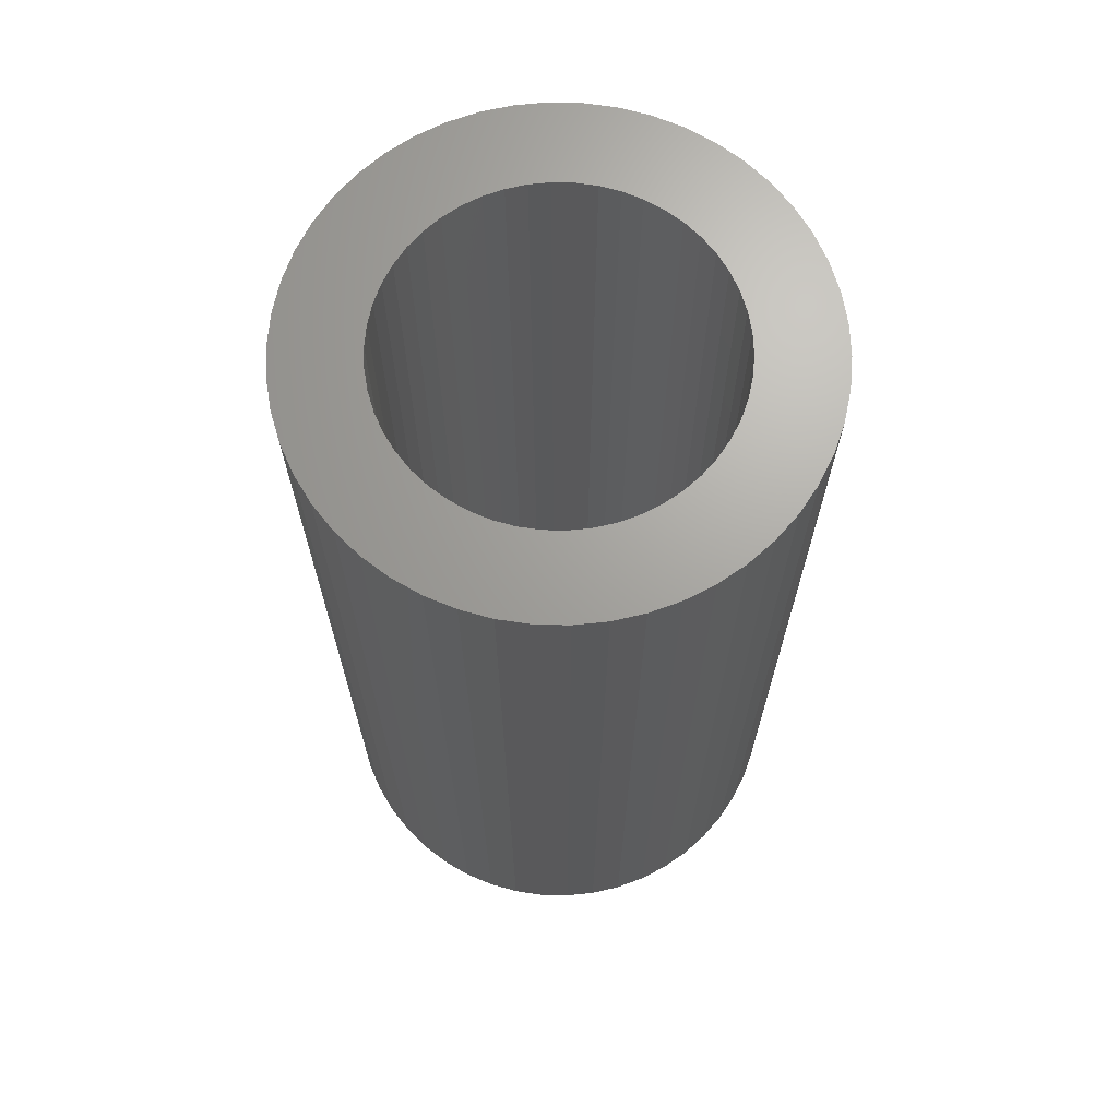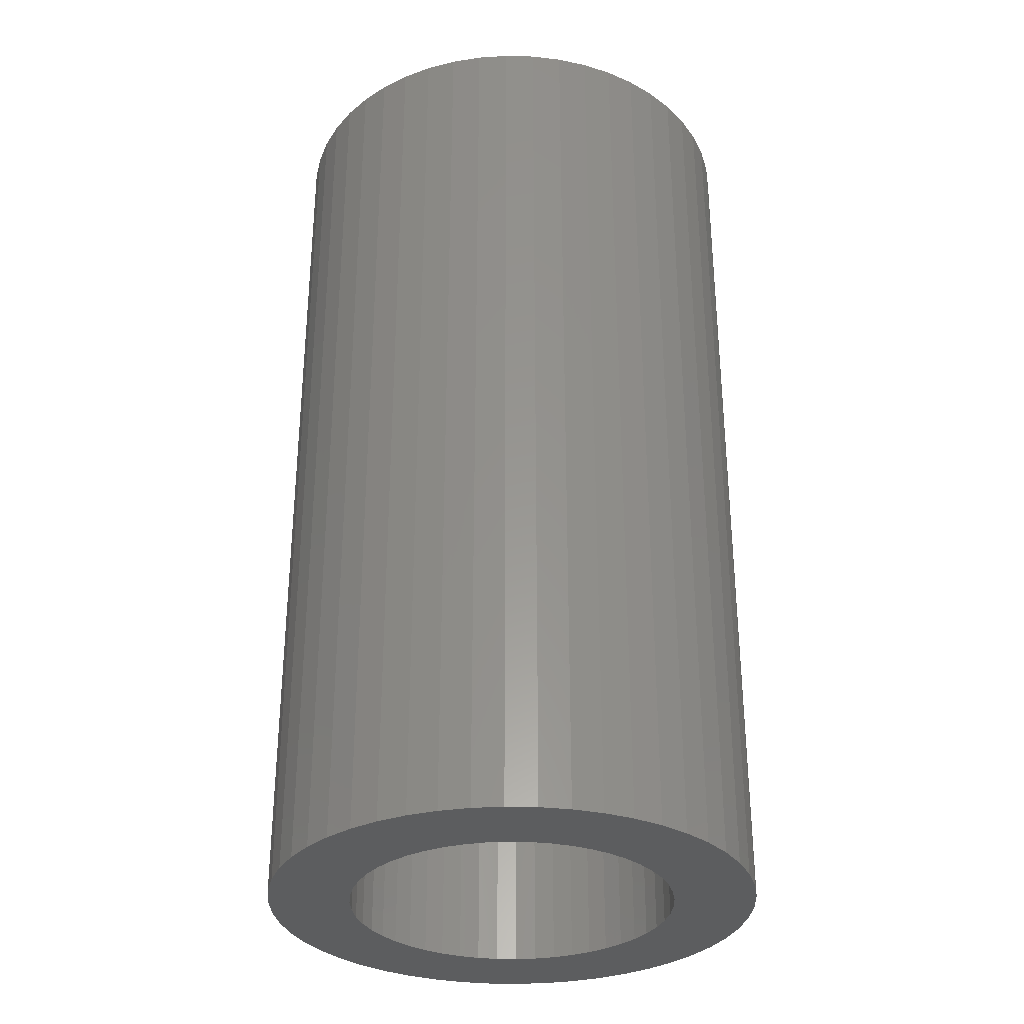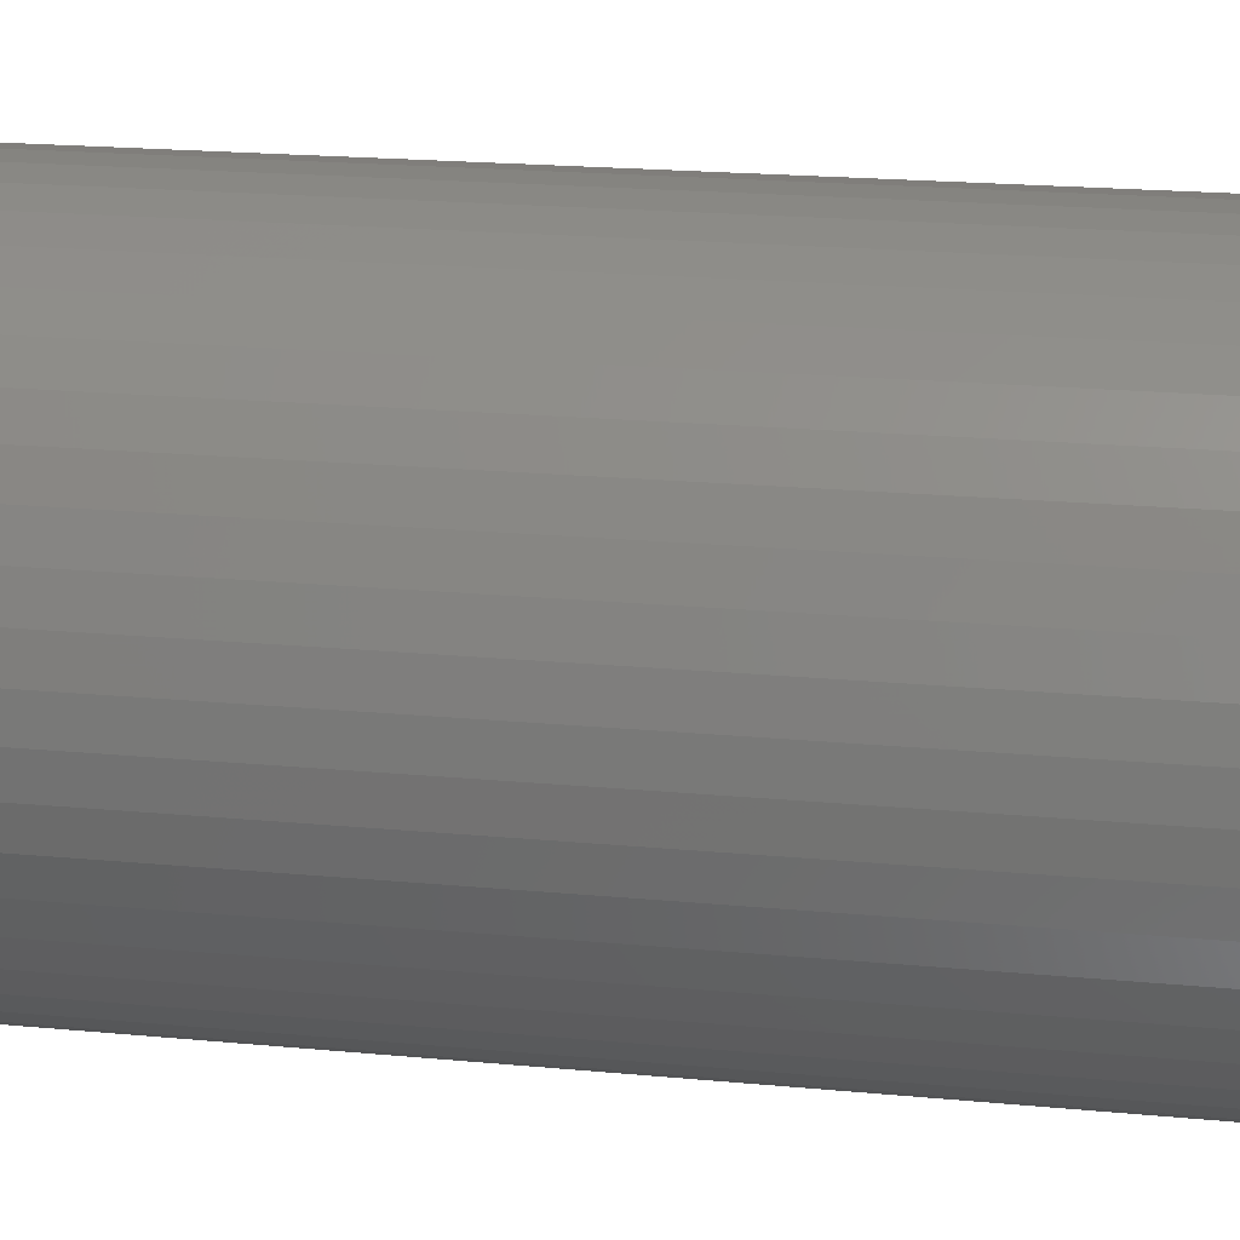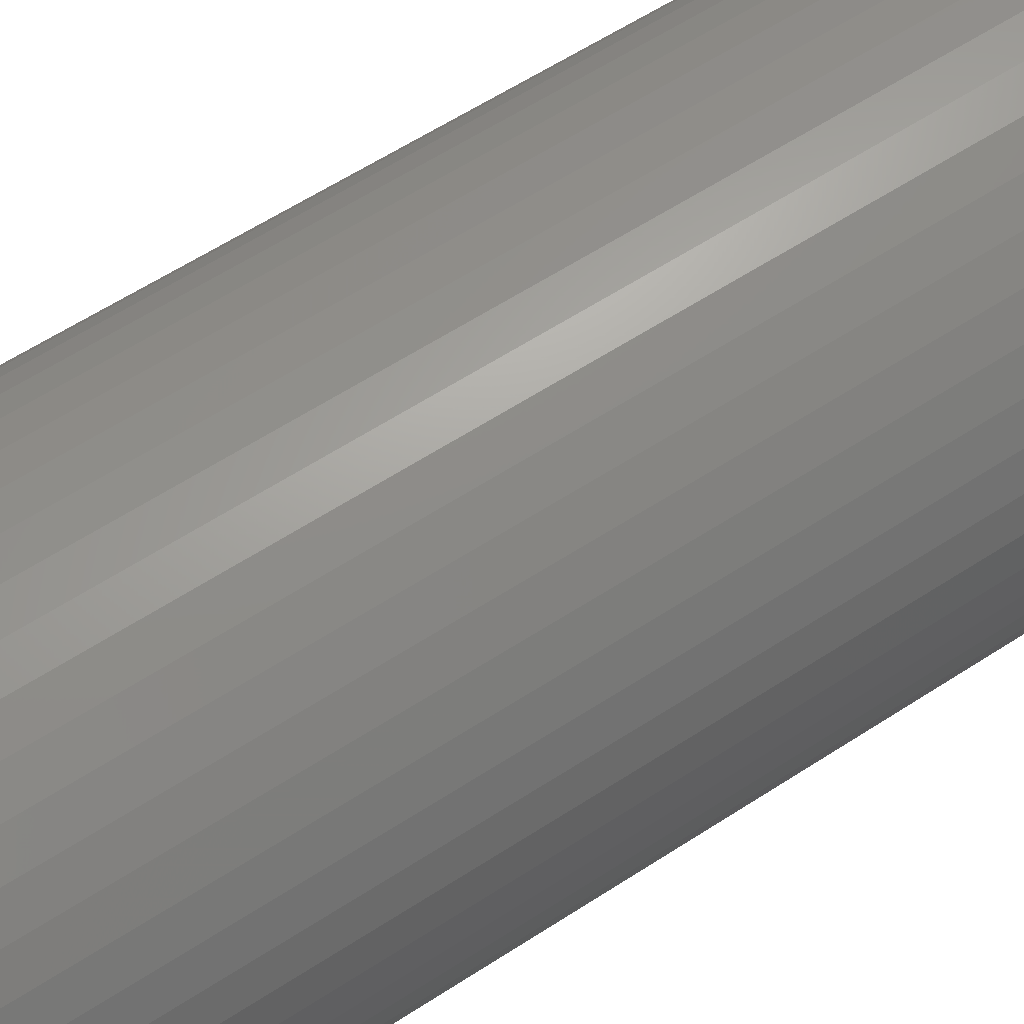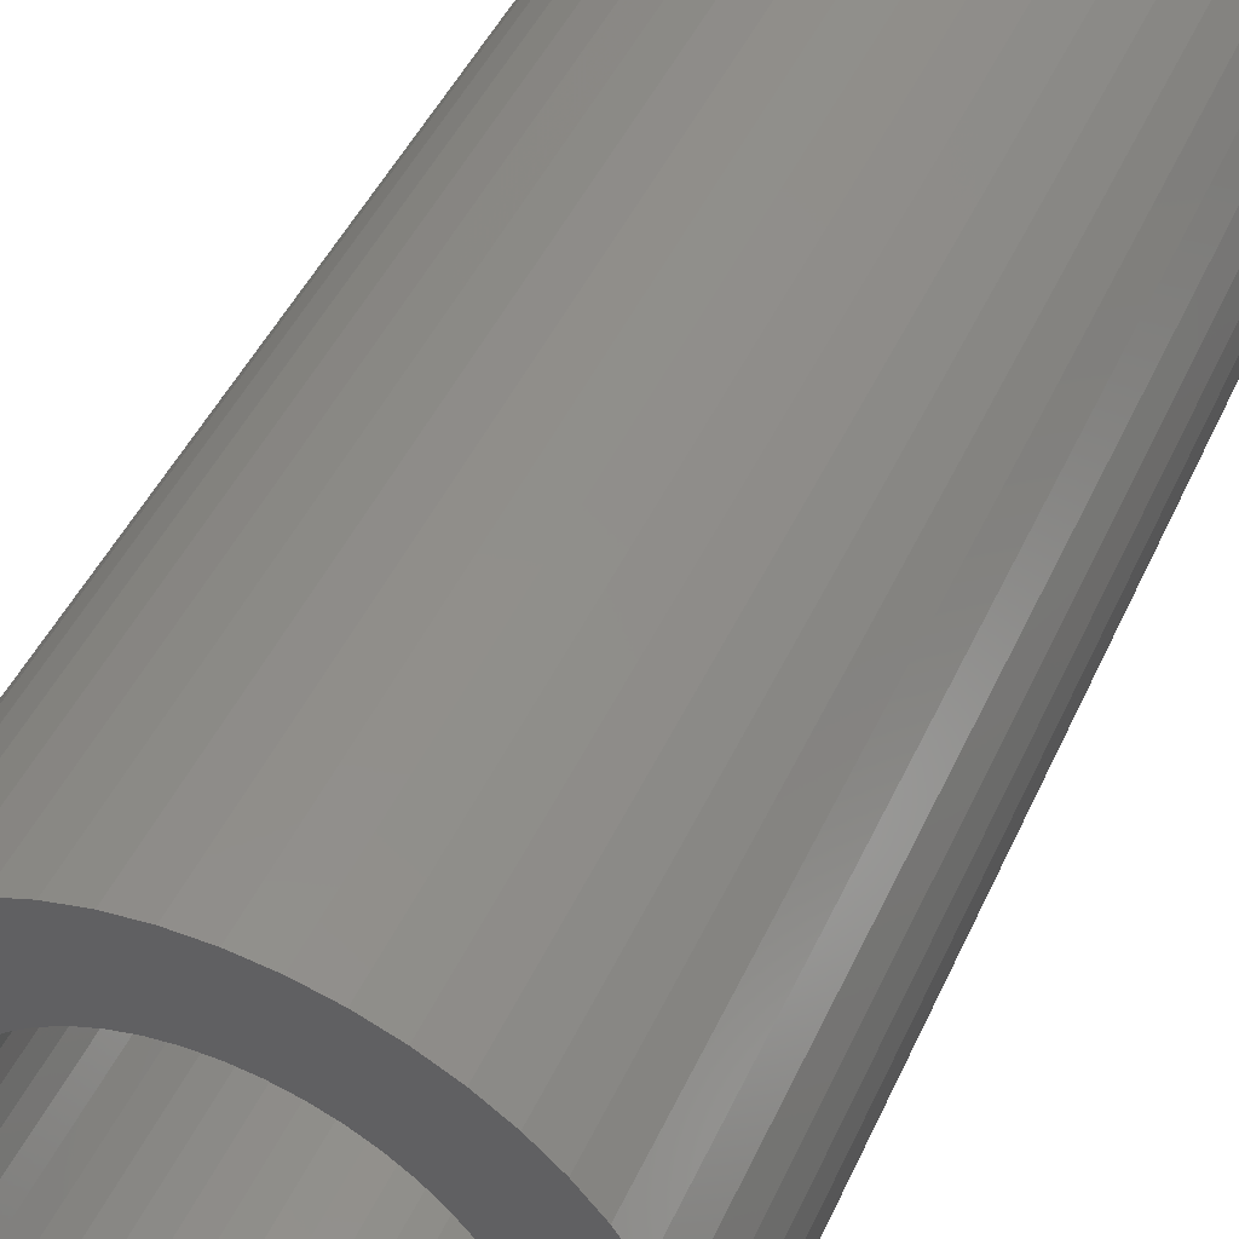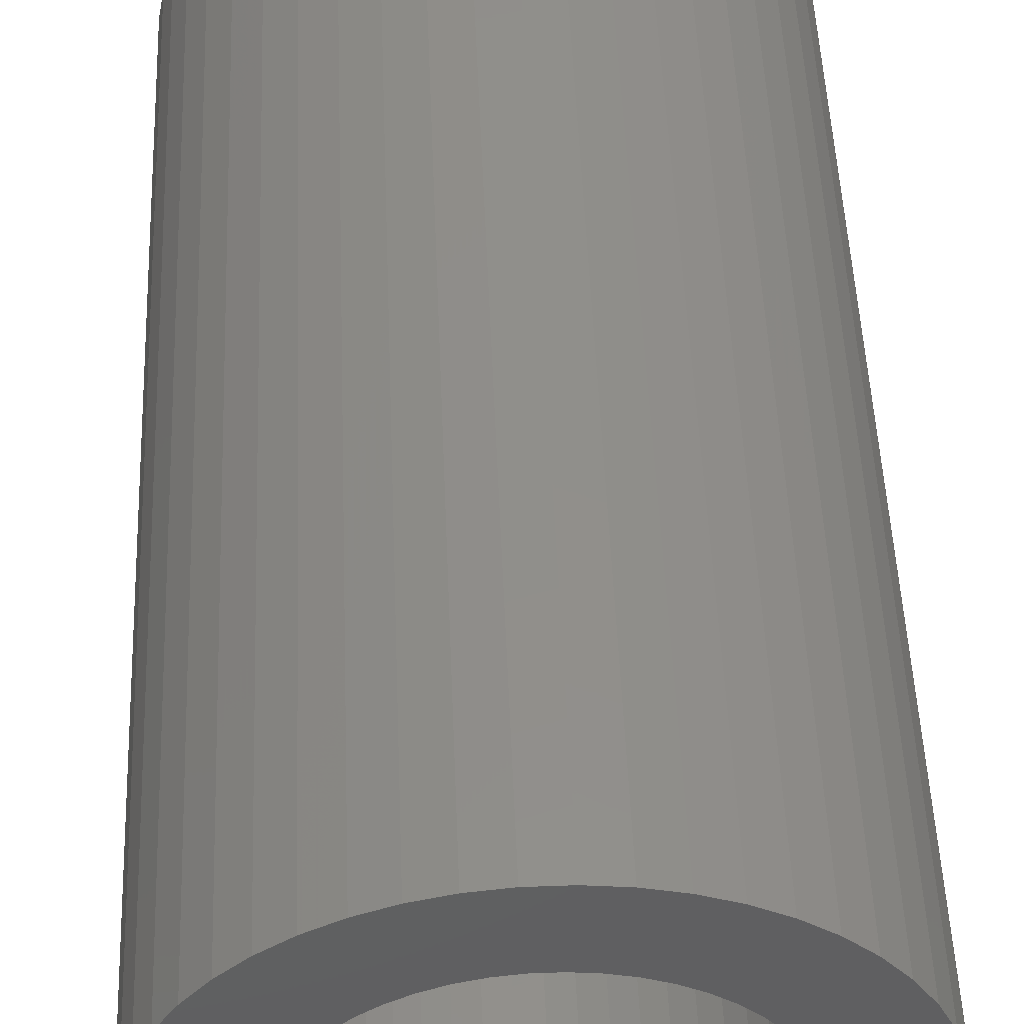
<metadata>
{"format":"stl","ext":"stl","renderer":"f3d","projection":"perspective","resolution":1024,"background":"white","views":[{"elev":68.0,"azim":123.7,"up":"+Z"},{"elev":-31.9,"azim":-131.6,"up":"+Z"},{"elev":19.3,"azim":100.3,"up":"+Y"},{"elev":62.7,"azim":56.9,"up":"+Y"},{"elev":45.9,"azim":23.5,"up":"+Y"},{"elev":49.3,"azim":177.7,"up":"+Y"}]}
</metadata>
<code>
# stl→obj: 200 verts, 400 faces
v 15 0 28.5
v 14.88 1.88 -28.5
v 14.88 1.88 28.5
v 15 0 -28.5
v -15 0 -28.5
v -14.88 1.88 28.5
v -14.88 1.88 -28.5
v -15 0 28.5
v 0.9419 14.97 -28.5
v -0.9419 14.97 28.5
v 0.9419 14.97 28.5
v -0.9419 14.97 -28.5
v -0.9419 -14.97 -28.5
v 0.9419 -14.97 28.5
v -0.9419 -14.97 28.5
v 0.9419 -14.97 -28.5
v 10.93 10.27 -28.5
v 9.561 11.56 28.5
v 10.93 10.27 28.5
v 9.561 11.56 -28.5
v -9.561 11.56 -28.5
v -10.93 10.27 28.5
v -9.561 11.56 28.5
v -10.93 10.27 -28.5
v -4.635 14.27 -28.5
v -6.387 13.57 28.5
v -4.635 14.27 28.5
v -6.387 13.57 -28.5
v 13.95 -5.522 28.5
v 14.53 -3.73 -28.5
v 14.53 -3.73 28.5
v 13.95 -5.522 -28.5
v 13.95 5.522 28.5
v 13.14 7.226 -28.5
v 13.14 7.226 28.5
v 13.95 5.522 -28.5
v 12.14 8.817 -28.5
v 12.14 8.817 28.5
v 6.387 13.57 -28.5
v 4.635 14.27 28.5
v 6.387 13.57 28.5
v 4.635 14.27 -28.5
v 8.037 12.66 -28.5
v 8.037 12.66 28.5
v -13.95 5.522 -28.5
v -13.14 7.226 28.5
v -13.14 7.226 -28.5
v -13.95 5.522 28.5
v -14.53 3.73 -28.5
v -14.53 3.73 28.5
v -2.811 14.73 -28.5
v -2.811 14.73 28.5
v 14.53 3.73 28.5
v 14.53 3.73 -28.5
v 2.811 14.73 28.5
v 2.811 14.73 -28.5
v -12.14 8.817 28.5
v -12.14 8.817 -28.5
v 10 0 28.5
v 9.921 1.253 28.5
v 14.88 -1.88 28.5
v 9.686 2.487 28.5
v 9.921 -1.253 28.5
v 9.298 3.681 28.5
v 8.763 4.818 28.5
v 9.686 -2.487 28.5
v 8.09 5.878 28.5
v 9.298 -3.681 28.5
v 7.29 6.845 28.5
v 6.374 7.705 28.5
v 5.358 8.443 28.5
v 4.258 9.048 28.5
v 3.09 9.511 28.5
v 1.874 9.823 28.5
v 0.6279 9.98 28.5
v -0.6279 9.98 28.5
v -1.874 9.823 28.5
v -3.09 9.511 28.5
v -4.258 9.048 28.5
v -5.358 8.443 28.5
v -8.037 12.66 28.5
v -6.374 7.705 28.5
v -7.29 6.845 28.5
v -8.09 5.878 28.5
v -8.763 4.818 28.5
v -9.298 3.681 28.5
v 13.14 -7.226 28.5
v 8.763 -4.818 28.5
v 12.14 -8.817 28.5
v 8.09 -5.878 28.5
v 10.93 -10.27 28.5
v 7.29 -6.845 28.5
v 9.561 -11.56 28.5
v 6.374 -7.705 28.5
v 8.037 -12.66 28.5
v 5.358 -8.443 28.5
v 6.387 -13.57 28.5
v 4.258 -9.048 28.5
v 4.635 -14.27 28.5
v 3.09 -9.511 28.5
v 2.811 -14.73 28.5
v 1.874 -9.823 28.5
v 0.6279 -9.98 28.5
v -0.6279 -9.98 28.5
v -1.874 -9.823 28.5
v -2.811 -14.73 28.5
v -3.09 -9.511 28.5
v -4.635 -14.27 28.5
v -4.258 -9.048 28.5
v -6.387 -13.57 28.5
v -5.358 -8.443 28.5
v -8.037 -12.66 28.5
v -6.374 -7.705 28.5
v -9.561 -11.56 28.5
v -7.29 -6.845 28.5
v -10.93 -10.27 28.5
v -8.09 -5.878 28.5
v -12.14 -8.817 28.5
v -8.763 -4.818 28.5
v -13.14 -7.226 28.5
v -9.298 -3.681 28.5
v -13.95 -5.522 28.5
v -9.686 -2.487 28.5
v -14.53 -3.73 28.5
v -9.921 -1.253 28.5
v -14.88 -1.88 28.5
v -10 0 28.5
v -9.686 2.487 28.5
v -9.921 1.253 28.5
v -8.037 12.66 -28.5
v 14.88 -1.88 -28.5
v 12.14 -8.817 -28.5
v 10.93 -10.27 -28.5
v 13.14 -7.226 -28.5
v 10 0 -28.5
v 9.921 -1.253 -28.5
v 9.686 -2.487 -28.5
v 9.921 1.253 -28.5
v 9.298 -3.681 -28.5
v 8.763 -4.818 -28.5
v 9.686 2.487 -28.5
v 8.09 -5.878 -28.5
v 9.298 3.681 -28.5
v 7.29 -6.845 -28.5
v 9.561 -11.56 -28.5
v 6.374 -7.705 -28.5
v 8.037 -12.66 -28.5
v 5.358 -8.443 -28.5
v 6.387 -13.57 -28.5
v 4.258 -9.048 -28.5
v 4.635 -14.27 -28.5
v 3.09 -9.511 -28.5
v 2.811 -14.73 -28.5
v 1.874 -9.823 -28.5
v 0.6279 -9.98 -28.5
v -0.6279 -9.98 -28.5
v -1.874 -9.823 -28.5
v -2.811 -14.73 -28.5
v -3.09 -9.511 -28.5
v -4.635 -14.27 -28.5
v -4.258 -9.048 -28.5
v -6.387 -13.57 -28.5
v -5.358 -8.443 -28.5
v -8.037 -12.66 -28.5
v -6.374 -7.705 -28.5
v -9.561 -11.56 -28.5
v -7.29 -6.845 -28.5
v -10.93 -10.27 -28.5
v -8.09 -5.878 -28.5
v -12.14 -8.817 -28.5
v -8.763 -4.818 -28.5
v -13.14 -7.226 -28.5
v -9.298 -3.681 -28.5
v -13.95 -5.522 -28.5
v 8.763 4.818 -28.5
v 8.09 5.878 -28.5
v 7.29 6.845 -28.5
v 6.374 7.705 -28.5
v 5.358 8.443 -28.5
v 4.258 9.048 -28.5
v 3.09 9.511 -28.5
v 1.874 9.823 -28.5
v 0.6279 9.98 -28.5
v -0.6279 9.98 -28.5
v -1.874 9.823 -28.5
v -3.09 9.511 -28.5
v -4.258 9.048 -28.5
v -5.358 8.443 -28.5
v -6.374 7.705 -28.5
v -7.29 6.845 -28.5
v -8.09 5.878 -28.5
v -8.763 4.818 -28.5
v -9.298 3.681 -28.5
v -9.686 2.487 -28.5
v -9.921 1.253 -28.5
v -10 0 -28.5
v -9.686 -2.487 -28.5
v -14.53 -3.73 -28.5
v -9.921 -1.253 -28.5
v -14.88 -1.88 -28.5
f 1 2 3
f 2 1 4
f 5 6 7
f 6 5 8
f 9 10 11
f 10 9 12
f 13 14 15
f 14 13 16
f 17 18 19
f 18 17 20
f 21 22 23
f 22 21 24
f 25 26 27
f 26 25 28
f 29 30 31
f 30 29 32
f 33 34 35
f 34 33 36
f 35 37 38
f 37 35 34
f 39 40 41
f 40 39 42
f 43 41 44
f 41 43 39
f 45 46 47
f 46 45 48
f 49 48 45
f 48 49 50
f 51 27 52
f 27 51 25
f 53 36 33
f 36 53 54
f 3 54 53
f 54 3 2
f 38 17 19
f 17 38 37
f 42 55 40
f 55 42 56
f 56 11 55
f 11 56 9
f 20 44 18
f 44 20 43
f 47 57 58
f 57 47 46
f 58 22 24
f 22 58 57
f 7 50 49
f 50 7 6
f 59 1 3
f 60 3 53
f 1 59 61
f 62 53 33
f 63 61 59
f 64 33 35
f 61 63 31
f 65 35 38
f 66 31 63
f 67 38 19
f 31 66 29
f 68 29 66
f 3 60 59
f 53 62 60
f 69 19 18
f 33 64 62
f 35 65 64
f 38 67 65
f 70 18 44
f 19 69 67
f 71 44 41
f 18 70 69
f 44 71 70
f 72 41 40
f 41 72 71
f 40 73 72
f 55 73 40
f 55 74 73
f 11 74 55
f 11 75 74
f 11 76 75
f 10 76 11
f 10 77 76
f 52 77 10
f 52 78 77
f 27 78 52
f 78 27 79
f 26 79 27
f 79 26 80
f 81 80 26
f 80 81 82
f 23 82 81
f 82 23 83
f 22 83 23
f 83 22 84
f 57 84 22
f 84 57 85
f 46 85 57
f 85 46 86
f 48 86 46
f 29 68 87
f 88 87 68
f 87 88 89
f 90 89 88
f 89 90 91
f 92 91 90
f 91 92 93
f 94 93 92
f 93 94 95
f 96 95 94
f 95 96 97
f 98 97 96
f 97 98 99
f 100 99 98
f 100 101 99
f 102 101 100
f 102 14 101
f 103 14 102
f 104 14 103
f 104 15 14
f 105 15 104
f 105 106 15
f 107 106 105
f 108 107 109
f 107 108 106
f 110 109 111
f 112 111 113
f 109 110 108
f 114 113 115
f 111 112 110
f 116 115 117
f 118 117 119
f 120 119 121
f 113 114 112
f 122 121 123
f 124 123 125
f 126 125 127
f 86 48 128
f 115 116 114
f 50 128 48
f 117 118 116
f 128 50 129
f 119 120 118
f 6 129 50
f 121 122 120
f 129 6 127
f 123 124 122
f 8 127 6
f 125 126 124
f 127 8 126
f 28 81 26
f 81 28 130
f 130 23 81
f 23 130 21
f 12 52 10
f 52 12 51
f 61 4 1
f 4 61 131
f 91 132 89
f 132 91 133
f 87 32 29
f 32 87 134
f 31 131 61
f 131 31 30
f 135 4 131
f 136 131 30
f 4 135 2
f 137 30 32
f 138 2 135
f 139 32 134
f 2 138 54
f 140 134 132
f 141 54 138
f 142 132 133
f 54 141 36
f 143 36 141
f 131 136 135
f 30 137 136
f 144 133 145
f 32 139 137
f 134 140 139
f 132 142 140
f 146 145 147
f 133 144 142
f 148 147 149
f 145 146 144
f 147 148 146
f 150 149 151
f 149 150 148
f 151 152 150
f 153 152 151
f 153 154 152
f 16 154 153
f 16 155 154
f 16 156 155
f 13 156 16
f 13 157 156
f 158 157 13
f 158 159 157
f 160 159 158
f 159 160 161
f 162 161 160
f 161 162 163
f 164 163 162
f 163 164 165
f 166 165 164
f 165 166 167
f 168 167 166
f 167 168 169
f 170 169 168
f 169 170 171
f 172 171 170
f 171 172 173
f 174 173 172
f 36 143 34
f 175 34 143
f 34 175 37
f 176 37 175
f 37 176 17
f 177 17 176
f 17 177 20
f 178 20 177
f 20 178 43
f 179 43 178
f 43 179 39
f 180 39 179
f 39 180 42
f 181 42 180
f 181 56 42
f 182 56 181
f 182 9 56
f 183 9 182
f 184 9 183
f 184 12 9
f 185 12 184
f 185 51 12
f 186 51 185
f 25 186 187
f 186 25 51
f 28 187 188
f 130 188 189
f 187 28 25
f 21 189 190
f 188 130 28
f 24 190 191
f 58 191 192
f 47 192 193
f 189 21 130
f 45 193 194
f 49 194 195
f 7 195 196
f 173 174 197
f 190 24 21
f 198 197 174
f 191 58 24
f 197 198 199
f 192 47 58
f 200 199 198
f 193 45 47
f 199 200 196
f 194 49 45
f 5 196 200
f 195 7 49
f 196 5 7
f 149 95 97
f 95 149 147
f 145 91 93
f 91 145 133
f 89 134 87
f 134 89 132
f 168 118 170
f 118 168 116
f 170 120 172
f 120 170 118
f 174 124 198
f 124 174 122
f 151 97 99
f 97 151 149
f 153 99 101
f 99 153 151
f 16 101 14
f 101 16 153
f 158 15 106
f 15 158 13
f 162 108 110
f 108 162 160
f 160 106 108
f 106 160 158
f 168 114 116
f 114 168 166
f 172 122 174
f 122 172 120
f 198 126 200
f 126 198 124
f 200 8 5
f 8 200 126
f 147 93 95
f 93 147 145
f 164 110 112
f 110 164 162
f 166 112 114
f 112 166 164
f 135 60 138
f 60 135 59
f 127 195 129
f 195 127 196
f 184 75 76
f 75 184 183
f 155 104 103
f 104 155 156
f 178 69 70
f 69 178 177
f 190 82 83
f 82 190 189
f 187 78 79
f 78 187 186
f 140 68 139
f 68 140 88
f 143 65 175
f 65 143 64
f 175 67 176
f 67 175 65
f 181 72 73
f 72 181 180
f 182 73 74
f 73 182 181
f 180 71 72
f 71 180 179
f 86 192 85
f 192 86 193
f 84 190 83
f 190 84 191
f 128 193 86
f 193 128 194
f 188 79 80
f 79 188 187
f 185 76 77
f 76 185 184
f 154 103 102
f 103 154 155
f 150 100 98
f 100 150 152
f 141 64 143
f 64 141 62
f 138 62 141
f 62 138 60
f 176 69 177
f 69 176 67
f 183 74 75
f 74 183 182
f 179 70 71
f 70 179 178
f 85 191 84
f 191 85 192
f 129 194 128
f 194 129 195
f 189 80 82
f 80 189 188
f 186 77 78
f 77 186 185
f 144 90 142
f 90 144 92
f 139 66 137
f 66 139 68
f 137 63 136
f 63 137 66
f 115 169 117
f 169 115 167
f 142 88 140
f 88 142 90
f 136 59 135
f 59 136 63
f 121 197 123
f 197 121 173
f 152 102 100
f 102 152 154
f 144 94 92
f 94 144 146
f 146 96 94
f 96 146 148
f 148 98 96
f 98 148 150
f 156 105 104
f 105 156 157
f 159 109 107
f 109 159 161
f 157 107 105
f 107 157 159
f 117 171 119
f 171 117 169
f 119 173 121
f 173 119 171
f 123 199 125
f 199 123 197
f 125 196 127
f 196 125 199
f 161 111 109
f 111 161 163
f 163 113 111
f 113 163 165
f 165 115 113
f 115 165 167

</code>
